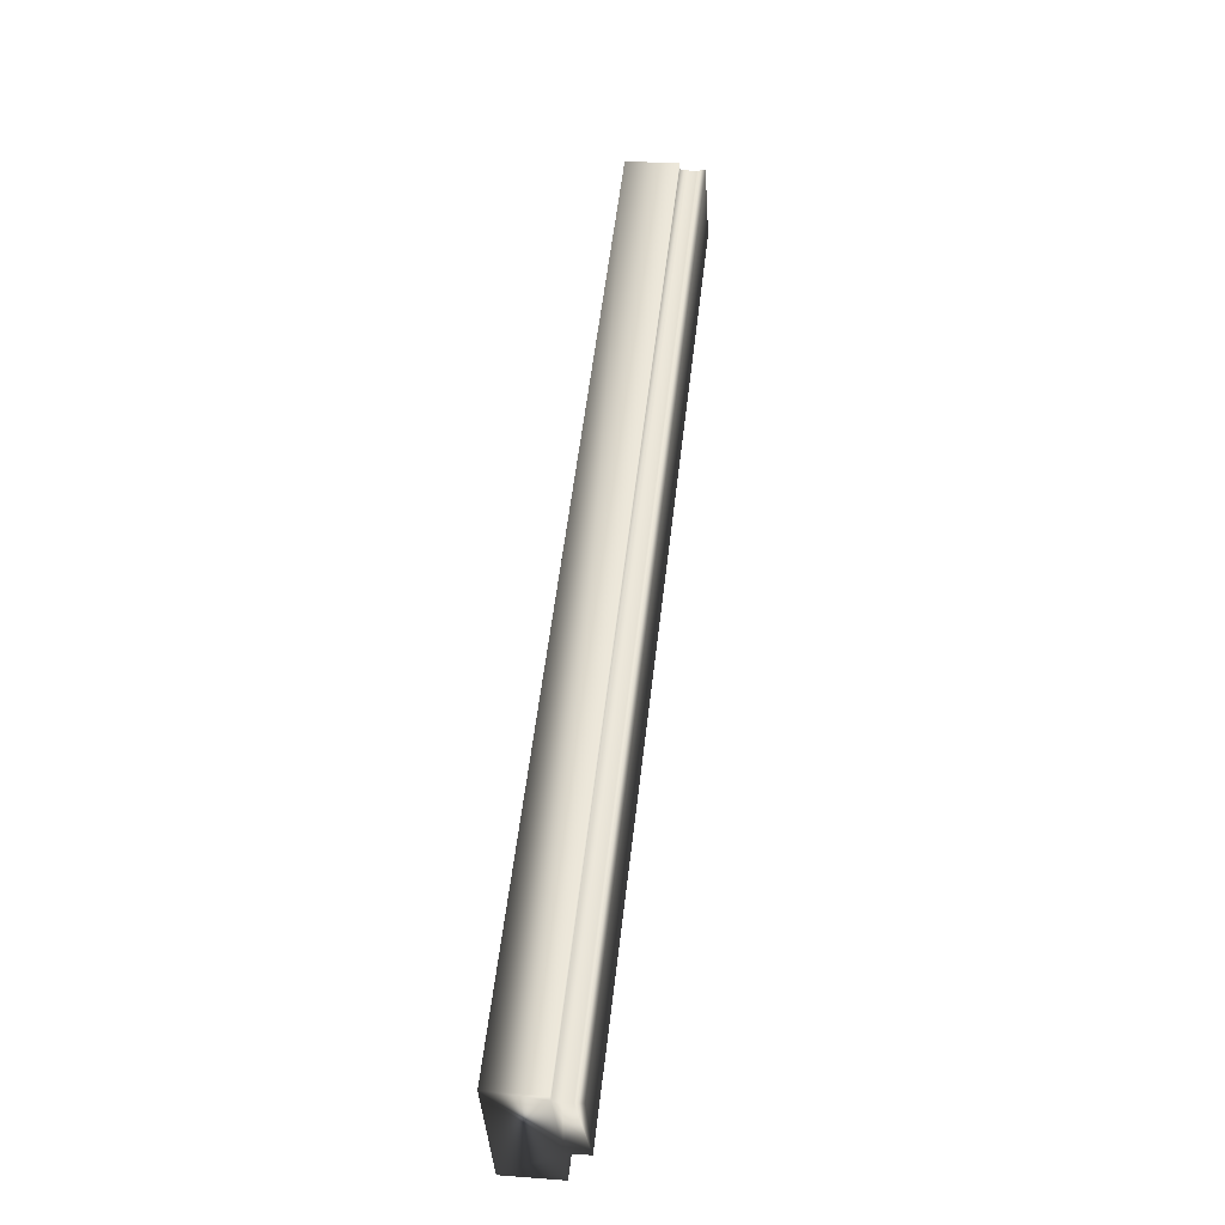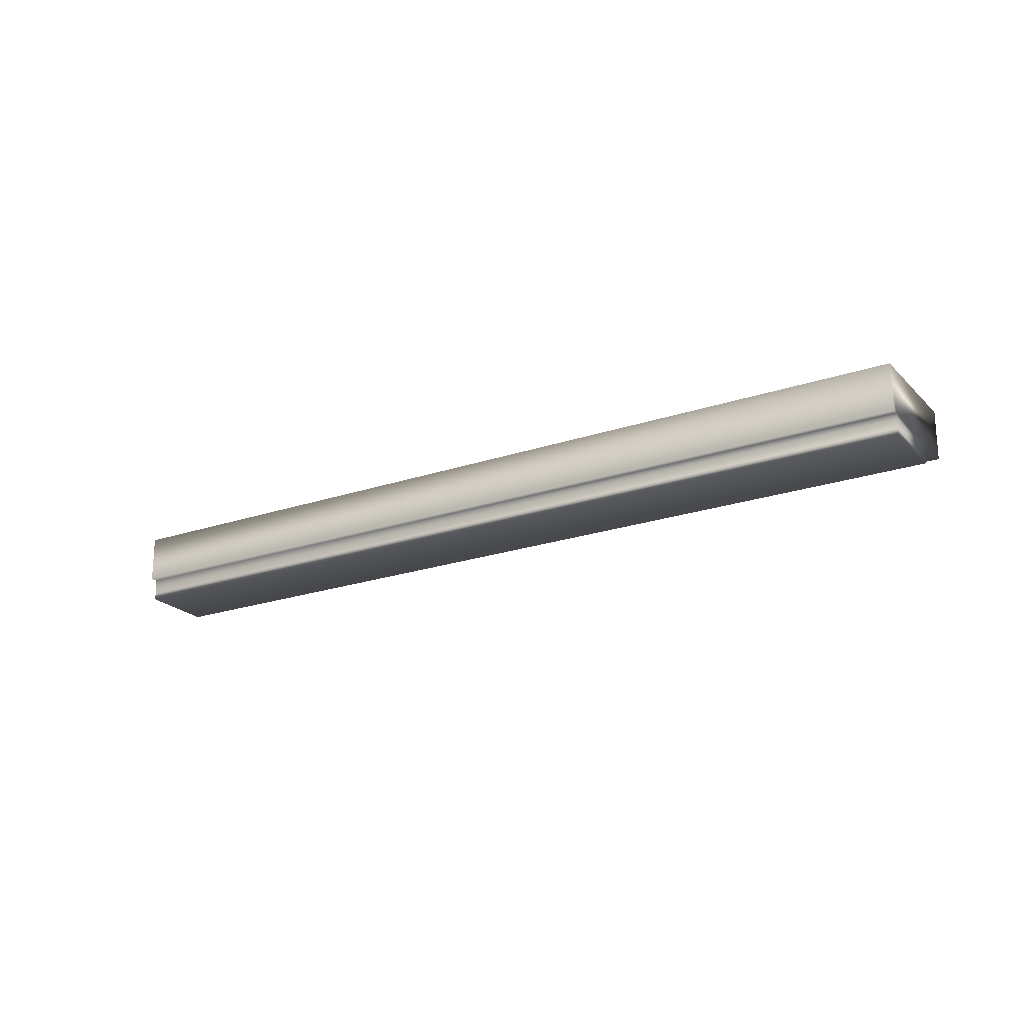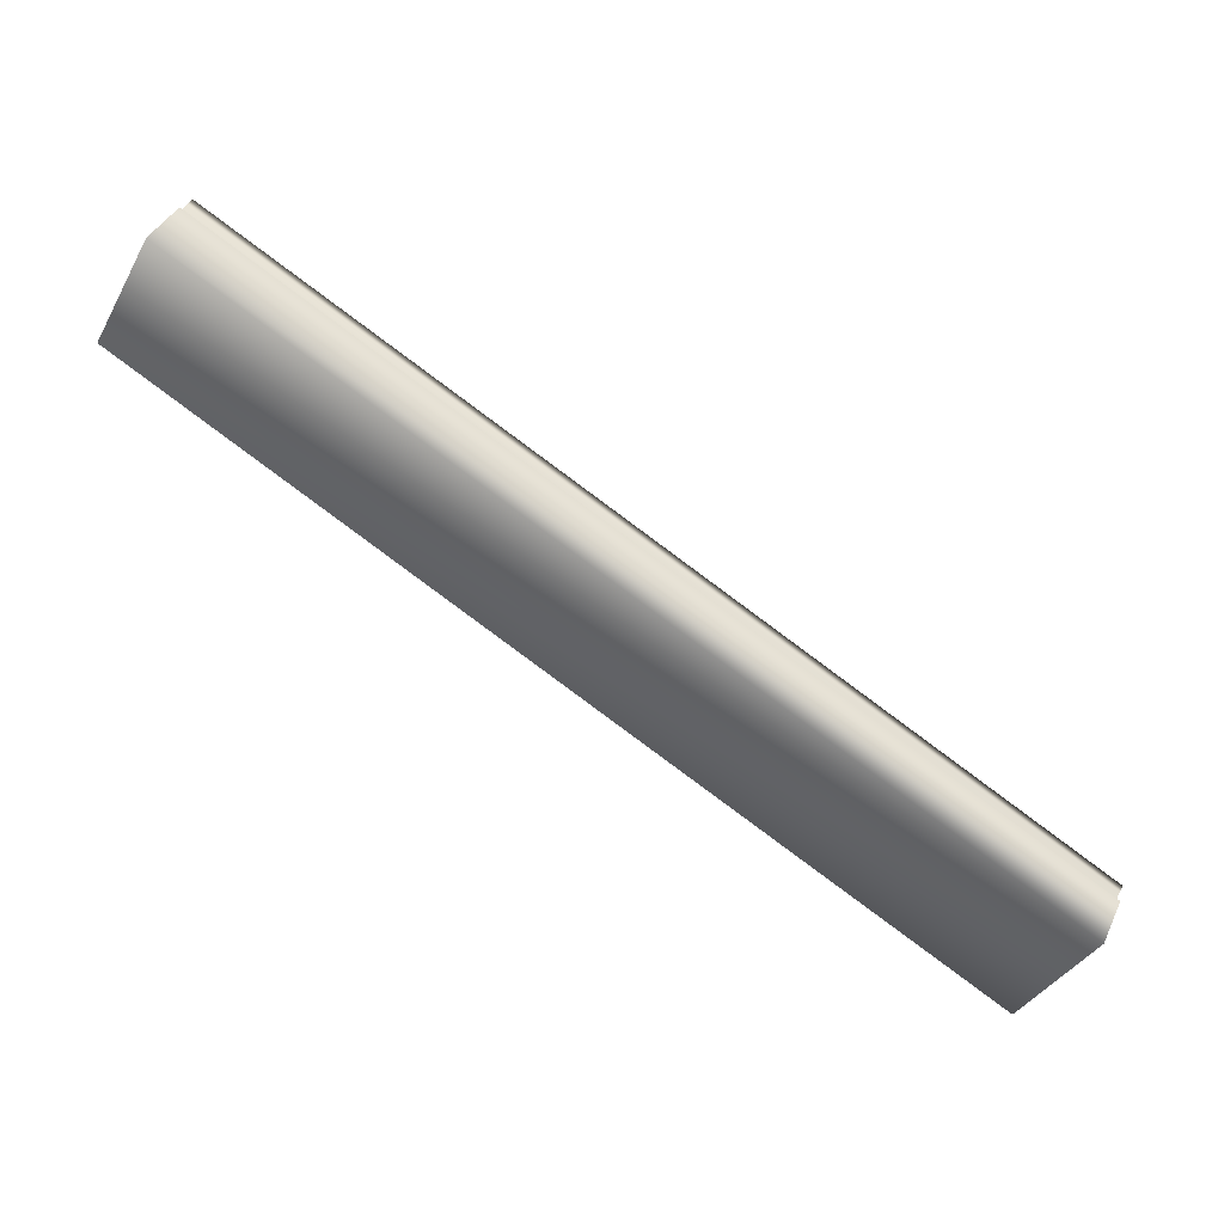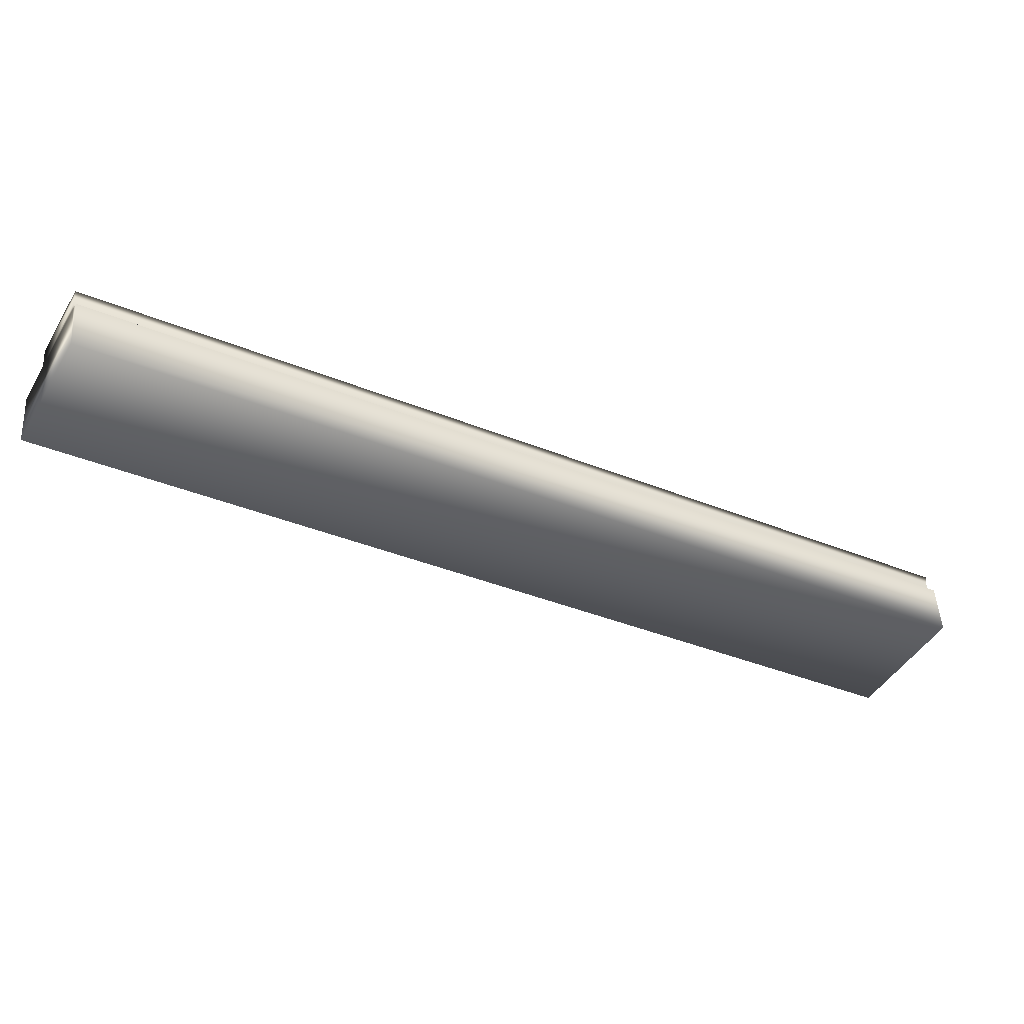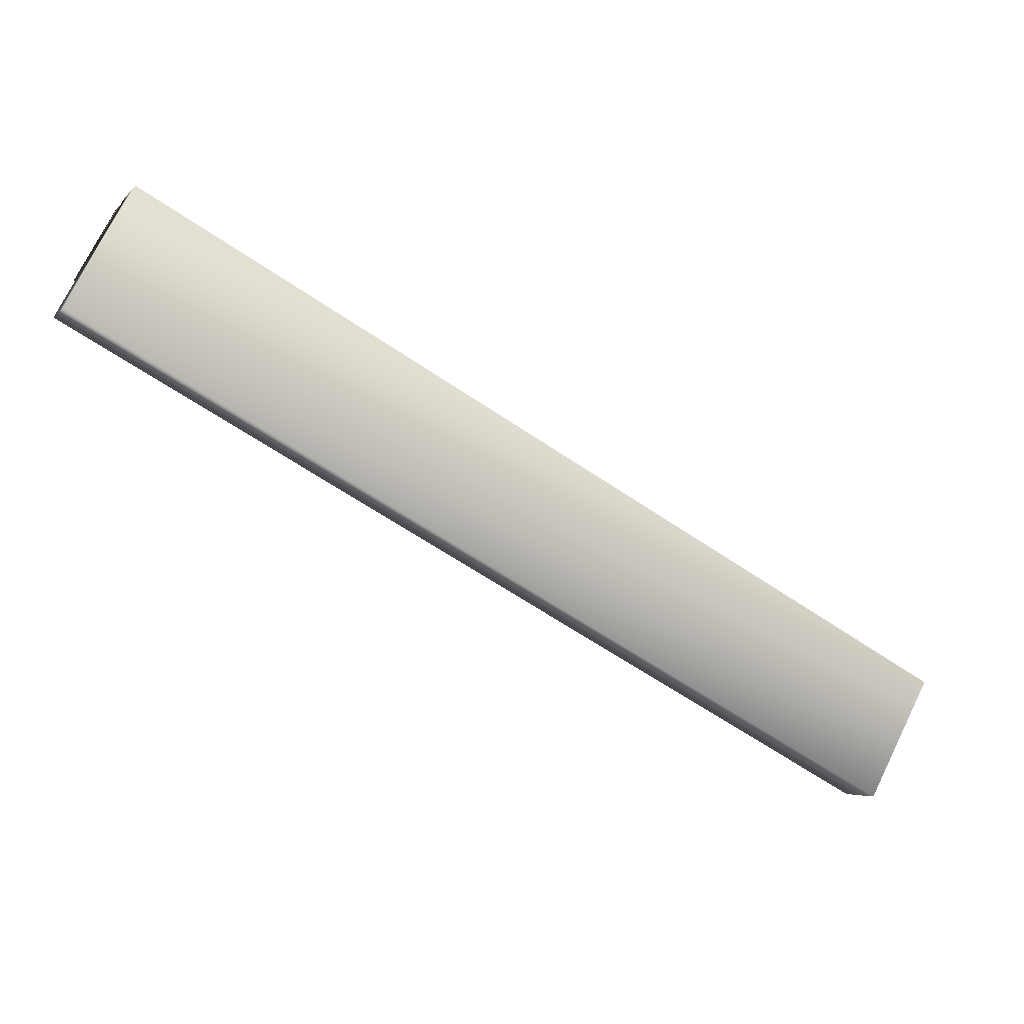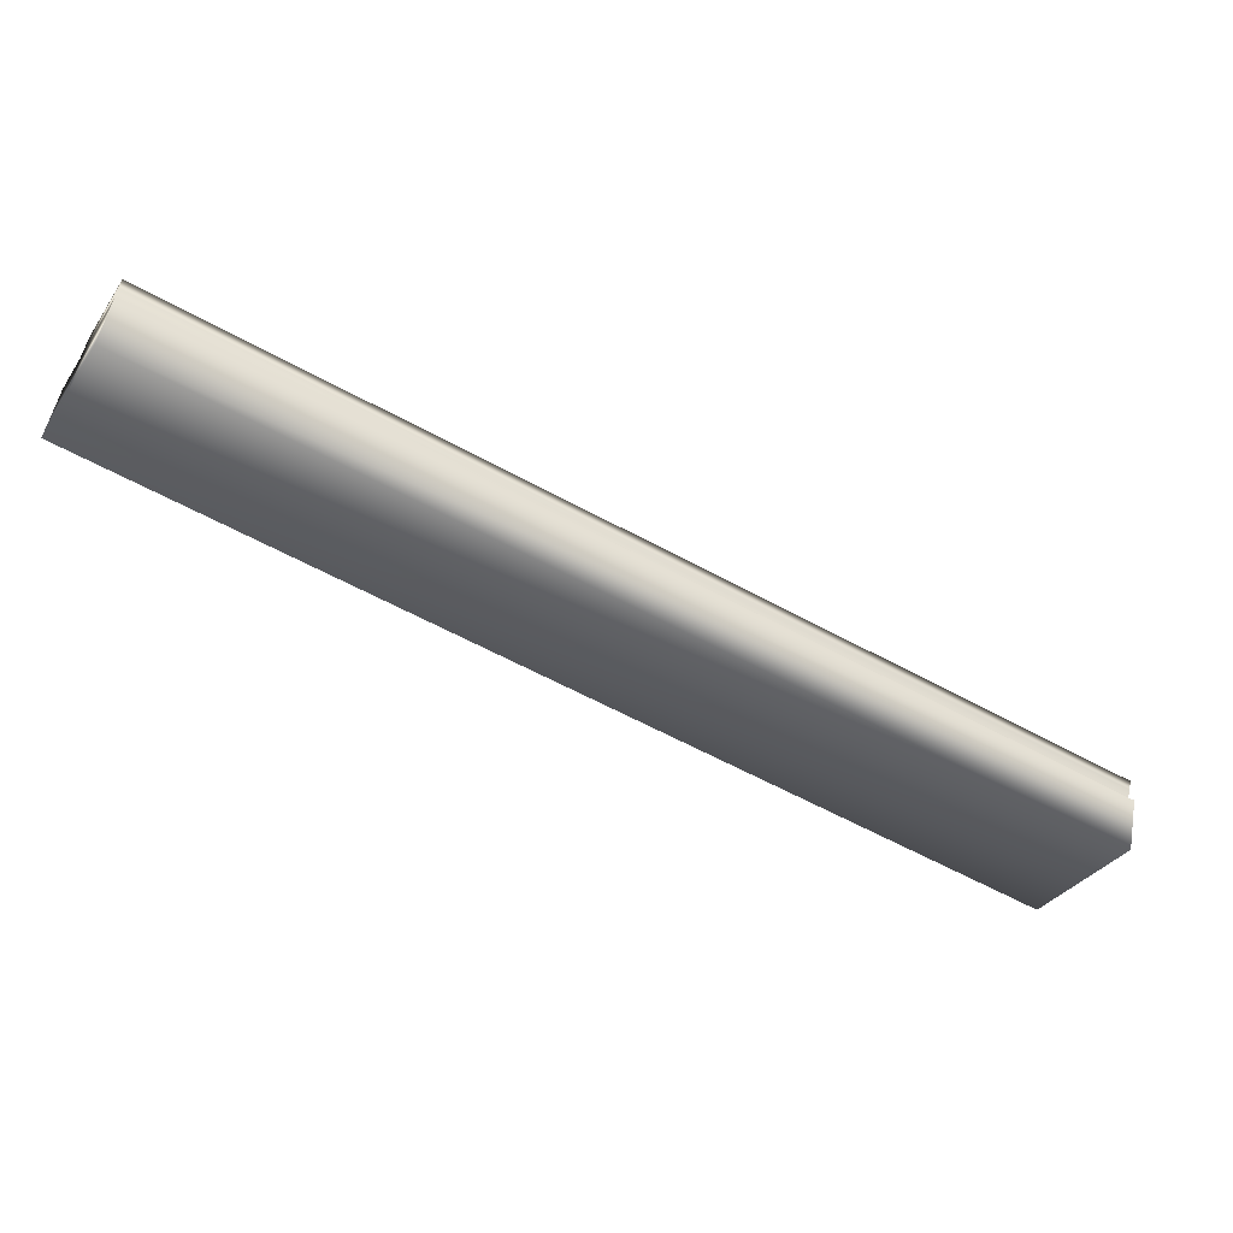
<metadata>
{"format":"obj","ext":"obj","renderer":"f3d","projection":"perspective","resolution":1024,"background":"white","views":[{"elev":23.6,"azim":-82.8,"up":"+Z"},{"elev":-21.8,"azim":2.5,"up":"+Y"},{"elev":40.5,"azim":-156.3,"up":"+Z"},{"elev":48.2,"azim":176.8,"up":"+Z"},{"elev":-4.6,"azim":158.3,"up":"+Z"},{"elev":52.3,"azim":-169.4,"up":"+Z"}]}
</metadata>
<code>
v 10.72 24.75 -131
v 10.72 24.83 -131
v 13.97 24.75 -129.2
v 13.97 24.83 -129.2
v 10.56 24.75 -130.7
v 13.82 24.75 -128.9
v 13.82 24.84 -128.9
v 10.56 24.84 -130.7
v 13.83 24.81 -128.9
v 10.57 24.81 -130.7
v 10.57 24.78 -130.7
v 13.83 24.78 -128.9
v 10.55 24.84 -130.7
v 13.81 24.84 -128.9
v 10.55 25.04 -130.7
v 13.81 25.04 -128.9
v 14.06 24.83 -129.4
v 14.06 25.04 -129.4
v 10.8 25.04 -131.1
v 10.8 24.83 -131.1
f 1 2 3
f 3 2 4
f 1 3 5
f 5 3 6
f 7 8 9
f 9 8 10
f 9 10 11
f 5 6 11
f 11 6 12
f 11 12 9
f 8 7 13
f 13 7 14
f 15 13 16
f 16 13 14
f 17 18 4
f 4 18 16
f 4 16 7
f 7 16 14
f 7 9 4
f 4 9 12
f 4 12 3
f 3 12 6
f 19 15 18
f 18 15 16
f 20 17 2
f 2 17 4
f 20 2 19
f 19 2 15
f 15 2 8
f 15 8 13
f 1 11 2
f 2 11 10
f 2 10 8
f 1 5 11
f 20 19 17
f 17 19 18

</code>
